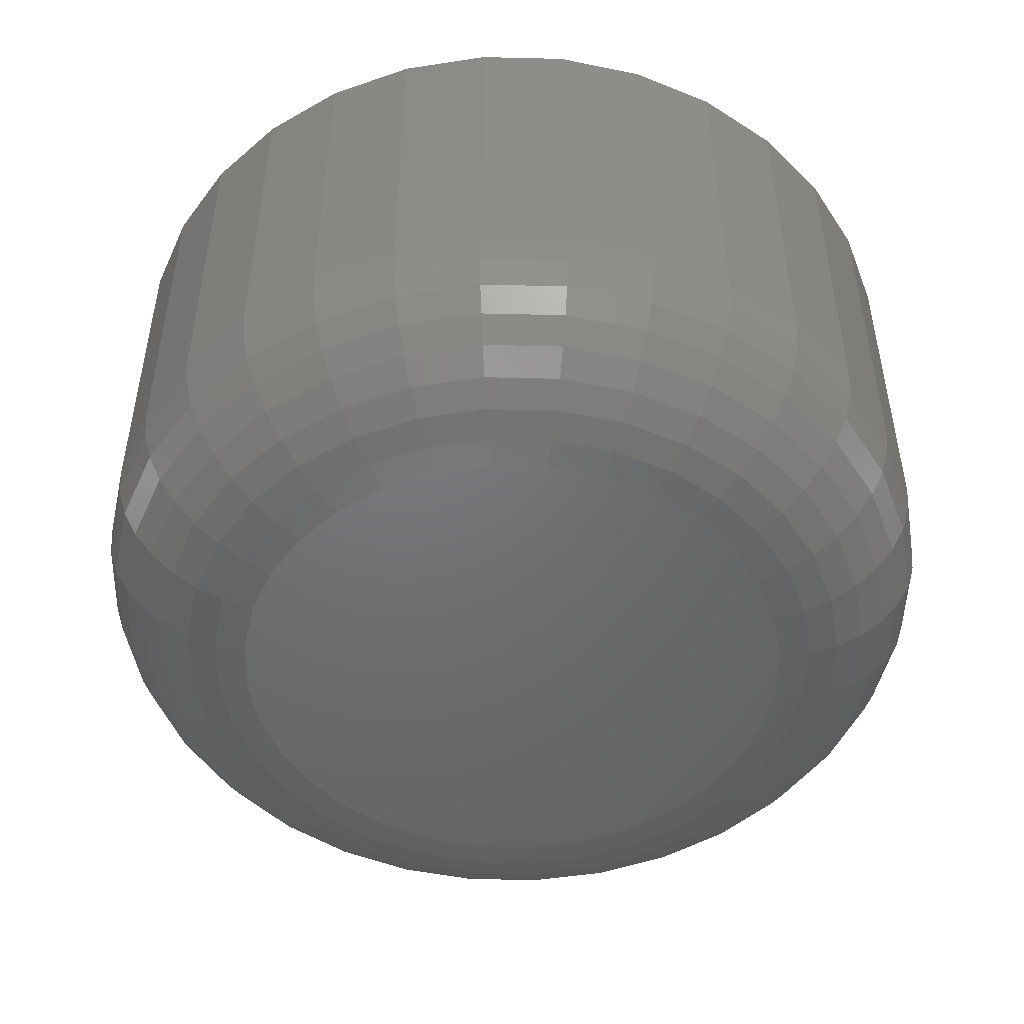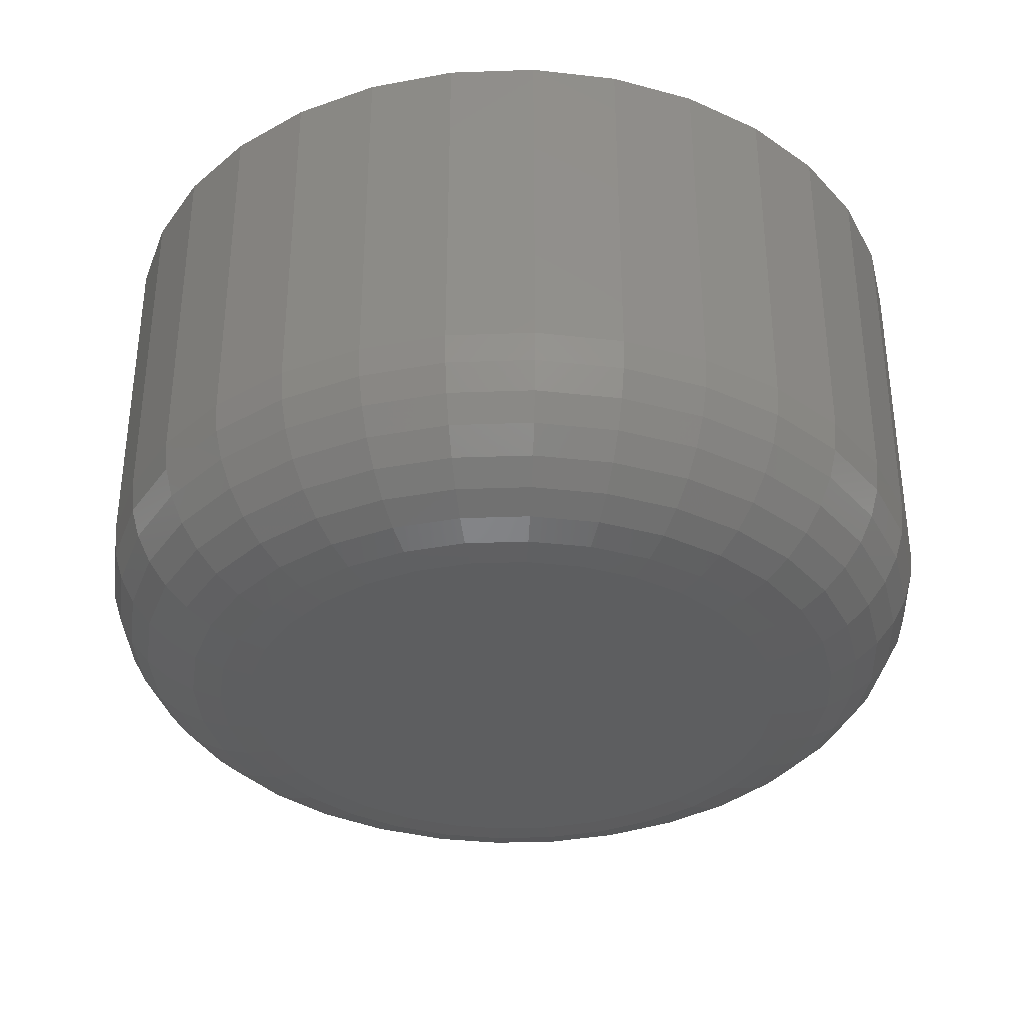
<metadata>
{"format":"stl","ext":"stl","renderer":"f3d","projection":"perspective","resolution":1024,"background":"white","views":[{"elev":-49.3,"azim":71.6,"up":"+Y"},{"elev":-35.1,"azim":132.1,"up":"+Y"}]}
</metadata>
<code>
# stl→obj: 320 verts, 636 faces
v -0.05718 -0.6094 0.3271
v 0.07297 -0.6094 0.3271
v 0.007895 -0.6094 0.3336
v 0.1355 -0.6094 0.3082
v -0.1198 -0.6094 0.3082
v 0.1932 -0.6094 0.2773
v -0.1774 -0.6094 0.2773
v 0.2438 -0.6094 0.2359
v -0.228 -0.6094 0.2359
v 0.2852 -0.6094 0.1853
v -0.2694 -0.6094 0.1853
v 0.3161 -0.6094 0.1276
v -0.3003 -0.6094 0.1276
v 0.335 -0.6094 0.06507
v -0.3192 -0.6094 0.06507
v 0.3414 -0.6094 1.473e-16
v -0.3257 -0.6094 -7.262e-16
v 0.335 -0.6094 -0.06507
v -0.3192 -0.6094 -0.06507
v 0.3161 -0.6094 -0.1276
v -0.3003 -0.6094 -0.1276
v 0.2852 -0.6094 -0.1853
v -0.2694 -0.6094 -0.1853
v 0.2438 -0.6094 -0.2359
v -0.228 -0.6094 -0.2359
v 0.1932 -0.6094 -0.2773
v -0.1774 -0.6094 -0.2773
v 0.1355 -0.6094 -0.3082
v -0.1198 -0.6094 -0.3082
v 0.07297 -0.6094 -0.3271
v -0.05718 -0.6094 -0.3271
v 0.007895 -0.6094 -0.3336
v 0.5289 1.689e-16 -2.059e-16
v 0.5289 -0.4219 -2.185e-15
v 0.5189 1.678e-16 -0.1017
v 0.5189 -0.4219 -0.1017
v 0.4893 1.645e-16 -0.1994
v 0.4893 -0.4219 -0.1994
v 0.4411 1.591e-16 -0.2895
v 0.4411 -0.4219 -0.2895
v 0.3763 1.519e-16 -0.3684
v 0.3763 -0.4219 -0.3684
v 0.2974 1.432e-16 -0.4332
v 0.2974 -0.4219 -0.4332
v 0.2073 1.332e-16 -0.4814
v 0.2073 -0.4219 -0.4814
v 0.1095 1.223e-16 -0.511
v 0.1095 -0.4219 -0.511
v 0.007895 1.11e-16 -0.5211
v 0.007895 -0.4219 -0.5211
v -0.09376 9.974e-17 -0.511
v -0.09376 -0.4219 -0.511
v -0.1915 8.888e-17 -0.4814
v -0.1915 -0.4219 -0.4814
v -0.2816 7.888e-17 -0.4332
v -0.2816 -0.4219 -0.4332
v -0.3605 7.012e-17 -0.3684
v -0.3605 -0.4219 -0.3684
v -0.4253 6.292e-17 -0.2895
v -0.4253 -0.4219 -0.2895
v -0.4735 5.758e-17 -0.1994
v -0.4735 -0.4219 -0.1994
v -0.5031 5.429e-17 -0.1017
v -0.5031 -0.4219 -0.1017
v -0.5132 5.317e-17 1.769e-16
v -0.5132 -0.4219 1.769e-16
v -0.5031 5.429e-17 0.1017
v -0.5031 -0.4219 0.1017
v -0.4735 5.758e-17 0.1994
v -0.4735 -0.4219 0.1994
v -0.4253 6.292e-17 0.2895
v -0.4253 -0.4219 0.2895
v -0.3605 7.012e-17 0.3684
v -0.3605 -0.4219 0.3684
v -0.2816 7.888e-17 0.4332
v -0.2816 -0.4219 0.4332
v -0.1915 8.888e-17 0.4814
v -0.1915 -0.4219 0.4814
v -0.09376 9.974e-17 0.511
v -0.09376 -0.4219 0.511
v 0.007895 1.11e-16 0.5211
v 0.007895 -0.4219 0.5211
v 0.1095 1.223e-16 0.511
v 0.1095 -0.4219 0.511
v 0.2073 1.332e-16 0.4814
v 0.2073 -0.4219 0.4814
v 0.2974 1.432e-16 0.4332
v 0.2974 -0.4219 0.4332
v 0.3763 1.519e-16 0.3684
v 0.3763 -0.4219 0.3684
v 0.4411 1.591e-16 0.2895
v 0.4411 -0.4219 0.2895
v 0.4893 1.645e-16 0.1994
v 0.4893 -0.4219 0.1994
v 0.5189 1.678e-16 0.1017
v 0.5189 -0.4219 0.1017
v -0.3622 -0.6058 8.327e-17
v -0.3551 -0.6058 0.07221
v -0.3974 -0.5951 8.327e-17
v -0.3896 -0.5951 0.07907
v -0.4298 -0.5778 1.11e-16
v -0.4214 -0.5778 0.0854
v -0.4582 -0.5545 1.11e-16
v -0.4493 -0.5545 0.09094
v -0.4816 -0.526 1.388e-16
v -0.4722 -0.526 0.09549
v -0.4989 -0.4936 1.11e-16
v -0.4891 -0.4936 0.09887
v -0.5096 -0.4585 1.11e-16
v -0.4996 -0.4585 0.1009
v 0.3709 -0.6058 0.07221
v 0.378 -0.6058 -1.721e-15
v 0.4054 -0.5951 0.07907
v 0.4132 -0.5951 -1.915e-15
v 0.4372 -0.5778 0.0854
v 0.4456 -0.5778 -2.082e-15
v 0.4651 -0.5545 0.09094
v 0.474 -0.5545 -2.22e-15
v 0.4879 -0.526 0.09549
v 0.4973 -0.526 -2.304e-15
v 0.5049 -0.4936 0.09887
v 0.5147 -0.4936 -2.387e-15
v 0.5154 -0.4585 0.1009
v 0.5253 -0.4585 -2.415e-15
v 0.3499 -0.6058 0.1416
v 0.3823 -0.5951 0.1551
v 0.4123 -0.5778 0.1675
v 0.4385 -0.5545 0.1784
v 0.4601 -0.526 0.1873
v 0.4761 -0.4936 0.1939
v 0.486 -0.4585 0.198
v 0.3156 -0.6058 0.2056
v 0.3449 -0.5951 0.2252
v 0.3718 -0.5778 0.2432
v 0.3955 -0.5545 0.259
v 0.4149 -0.526 0.2719
v 0.4293 -0.4936 0.2816
v 0.4381 -0.4585 0.2875
v 0.2696 -0.6058 0.2617
v 0.2945 -0.5951 0.2866
v 0.3174 -0.5778 0.3095
v 0.3375 -0.5545 0.3296
v 0.354 -0.526 0.3461
v 0.3662 -0.4936 0.3583
v 0.3738 -0.4585 0.3659
v 0.2135 -0.6058 0.3078
v 0.2331 -0.5951 0.337
v 0.2511 -0.5778 0.364
v 0.2669 -0.5545 0.3876
v 0.2798 -0.526 0.407
v 0.2894 -0.4936 0.4214
v 0.2954 -0.4585 0.4302
v 0.1495 -0.6058 0.342
v 0.163 -0.5951 0.3745
v 0.1754 -0.5778 0.4044
v 0.1863 -0.5545 0.4307
v 0.1952 -0.526 0.4522
v 0.2018 -0.4936 0.4682
v 0.2059 -0.4585 0.4781
v 0.0801 -0.6058 0.363
v 0.08697 -0.5951 0.3975
v 0.09329 -0.5778 0.4293
v 0.09883 -0.5545 0.4572
v 0.1034 -0.526 0.48
v 0.1068 -0.4936 0.497
v 0.1088 -0.4585 0.5075
v 0.007895 -0.6058 0.3701
v 0.007895 -0.5951 0.4053
v 0.007895 -0.5778 0.4377
v 0.007895 -0.5545 0.4661
v 0.007895 -0.526 0.4895
v 0.007895 -0.4936 0.5068
v 0.007895 -0.4585 0.5174
v -0.06431 -0.6058 0.363
v -0.07118 -0.5951 0.3975
v -0.0775 -0.5778 0.4293
v -0.08304 -0.5545 0.4572
v -0.08759 -0.526 0.48
v -0.09097 -0.4936 0.497
v -0.09305 -0.4585 0.5075
v -0.1337 -0.6058 0.342
v -0.1472 -0.5951 0.3745
v -0.1596 -0.5778 0.4044
v -0.1705 -0.5545 0.4307
v -0.1794 -0.526 0.4522
v -0.186 -0.4936 0.4682
v -0.1901 -0.4585 0.4781
v -0.1977 -0.6058 0.3078
v -0.2173 -0.5951 0.337
v -0.2353 -0.5778 0.364
v -0.2511 -0.5545 0.3876
v -0.264 -0.526 0.407
v -0.2737 -0.4936 0.4214
v -0.2796 -0.4585 0.4302
v -0.2538 -0.6058 0.2617
v -0.2787 -0.5951 0.2866
v -0.3016 -0.5778 0.3095
v -0.3217 -0.5545 0.3296
v -0.3382 -0.526 0.3461
v -0.3505 -0.4936 0.3583
v -0.358 -0.4585 0.3659
v -0.2999 -0.6058 0.2056
v -0.3291 -0.5951 0.2252
v -0.3561 -0.5778 0.2432
v -0.3797 -0.5545 0.259
v -0.3991 -0.526 0.2719
v -0.4135 -0.4936 0.2816
v -0.4223 -0.4585 0.2875
v -0.3341 -0.6058 0.1416
v -0.3666 -0.5951 0.1551
v -0.3965 -0.5778 0.1675
v -0.4228 -0.5545 0.1784
v -0.4443 -0.526 0.1873
v -0.4603 -0.4936 0.1939
v -0.4702 -0.4585 0.198
v 0.3709 -0.6058 -0.07221
v 0.4054 -0.5951 -0.07907
v 0.4372 -0.5778 -0.0854
v 0.4651 -0.5545 -0.09094
v 0.4879 -0.526 -0.09549
v 0.5049 -0.4936 -0.09887
v 0.5154 -0.4585 -0.1009
v -0.3551 -0.6058 -0.07221
v -0.3896 -0.5951 -0.07907
v -0.4214 -0.5778 -0.0854
v -0.4493 -0.5545 -0.09094
v -0.4722 -0.526 -0.09549
v -0.4891 -0.4936 -0.09887
v -0.4996 -0.4585 -0.1009
v -0.3341 -0.6058 -0.1416
v -0.3666 -0.5951 -0.1551
v -0.3965 -0.5778 -0.1675
v -0.4228 -0.5545 -0.1784
v -0.4443 -0.526 -0.1873
v -0.4603 -0.4936 -0.1939
v -0.4702 -0.4585 -0.198
v -0.2999 -0.6058 -0.2056
v -0.3291 -0.5951 -0.2252
v -0.3561 -0.5778 -0.2432
v -0.3797 -0.5545 -0.259
v -0.3991 -0.526 -0.2719
v -0.4135 -0.4936 -0.2816
v -0.4223 -0.4585 -0.2875
v -0.2538 -0.6058 -0.2617
v -0.2787 -0.5951 -0.2866
v -0.3016 -0.5778 -0.3095
v -0.3217 -0.5545 -0.3296
v -0.3382 -0.526 -0.3461
v -0.3505 -0.4936 -0.3583
v -0.358 -0.4585 -0.3659
v -0.1977 -0.6058 -0.3078
v -0.2173 -0.5951 -0.337
v -0.2353 -0.5778 -0.364
v -0.2511 -0.5545 -0.3876
v -0.264 -0.526 -0.407
v -0.2737 -0.4936 -0.4214
v -0.2796 -0.4585 -0.4302
v -0.1337 -0.6058 -0.342
v -0.1472 -0.5951 -0.3745
v -0.1596 -0.5778 -0.4044
v -0.1705 -0.5545 -0.4307
v -0.1794 -0.526 -0.4522
v -0.186 -0.4936 -0.4682
v -0.1901 -0.4585 -0.4781
v -0.06431 -0.6058 -0.363
v -0.07118 -0.5951 -0.3975
v -0.0775 -0.5778 -0.4293
v -0.08304 -0.5545 -0.4572
v -0.08759 -0.526 -0.48
v -0.09097 -0.4936 -0.497
v -0.09305 -0.4585 -0.5075
v 0.007895 -0.6058 -0.3701
v 0.007895 -0.5951 -0.4053
v 0.007895 -0.5778 -0.4377
v 0.007895 -0.5545 -0.4661
v 0.007895 -0.526 -0.4895
v 0.007895 -0.4936 -0.5068
v 0.007895 -0.4585 -0.5174
v 0.0801 -0.6058 -0.363
v 0.08697 -0.5951 -0.3975
v 0.09329 -0.5778 -0.4293
v 0.09883 -0.5545 -0.4572
v 0.1034 -0.526 -0.48
v 0.1068 -0.4936 -0.497
v 0.1088 -0.4585 -0.5075
v 0.1495 -0.6058 -0.342
v 0.163 -0.5951 -0.3745
v 0.1754 -0.5778 -0.4044
v 0.1863 -0.5545 -0.4307
v 0.1952 -0.526 -0.4522
v 0.2018 -0.4936 -0.4682
v 0.2059 -0.4585 -0.4781
v 0.2135 -0.6058 -0.3078
v 0.2331 -0.5951 -0.337
v 0.2511 -0.5778 -0.364
v 0.2669 -0.5545 -0.3876
v 0.2798 -0.526 -0.407
v 0.2894 -0.4936 -0.4214
v 0.2954 -0.4585 -0.4302
v 0.2696 -0.6058 -0.2617
v 0.2945 -0.5951 -0.2866
v 0.3174 -0.5778 -0.3095
v 0.3375 -0.5545 -0.3296
v 0.354 -0.526 -0.3461
v 0.3662 -0.4936 -0.3583
v 0.3738 -0.4585 -0.3659
v 0.3156 -0.6058 -0.2056
v 0.3449 -0.5951 -0.2252
v 0.3718 -0.5778 -0.2432
v 0.3955 -0.5545 -0.259
v 0.4149 -0.526 -0.2719
v 0.4293 -0.4936 -0.2816
v 0.4381 -0.4585 -0.2875
v 0.3499 -0.6058 -0.1416
v 0.3823 -0.5951 -0.1551
v 0.4123 -0.5778 -0.1675
v 0.4385 -0.5545 -0.1784
v 0.4601 -0.526 -0.1873
v 0.4761 -0.4936 -0.1939
v 0.486 -0.4585 -0.198
f 1 2 3
f 2 1 4
f 4 1 5
f 4 5 6
f 6 5 7
f 6 7 8
f 8 7 9
f 8 9 10
f 10 9 11
f 10 11 12
f 12 11 13
f 12 13 14
f 14 13 15
f 14 15 16
f 16 15 17
f 16 17 18
f 18 17 19
f 18 19 20
f 20 19 21
f 20 21 22
f 22 21 23
f 22 23 24
f 24 23 25
f 24 25 26
f 26 25 27
f 26 27 28
f 28 27 29
f 28 29 30
f 30 29 31
f 30 31 32
f 33 34 35
f 35 34 36
f 35 36 37
f 37 36 38
f 37 38 39
f 39 38 40
f 39 40 41
f 41 40 42
f 41 42 43
f 43 42 44
f 43 44 45
f 45 44 46
f 45 46 47
f 47 46 48
f 47 48 49
f 49 48 50
f 49 50 51
f 51 50 52
f 51 52 53
f 53 52 54
f 53 54 55
f 55 54 56
f 55 56 57
f 57 56 58
f 57 58 59
f 59 58 60
f 59 60 61
f 61 60 62
f 61 62 63
f 63 62 64
f 63 64 65
f 65 64 66
f 65 66 67
f 67 66 68
f 67 68 69
f 69 68 70
f 69 70 71
f 71 70 72
f 71 72 73
f 73 72 74
f 73 74 75
f 75 74 76
f 75 76 77
f 77 76 78
f 77 78 79
f 79 78 80
f 79 80 81
f 81 80 82
f 81 82 83
f 83 82 84
f 83 84 85
f 85 84 86
f 85 86 87
f 87 86 88
f 87 88 89
f 89 88 90
f 89 90 91
f 91 90 92
f 91 92 93
f 93 92 94
f 93 94 95
f 95 94 96
f 95 96 33
f 33 96 34
f 17 15 97
f 97 15 98
f 97 98 99
f 99 98 100
f 99 100 101
f 101 100 102
f 101 102 103
f 103 102 104
f 103 104 105
f 105 104 106
f 105 106 107
f 107 106 108
f 107 108 109
f 109 108 110
f 109 110 66
f 66 110 68
f 14 16 111
f 111 16 112
f 111 112 113
f 113 112 114
f 113 114 115
f 115 114 116
f 115 116 117
f 117 116 118
f 117 118 119
f 119 118 120
f 119 120 121
f 121 120 122
f 121 122 123
f 123 122 124
f 123 124 96
f 96 124 34
f 12 14 125
f 125 14 111
f 125 111 126
f 126 111 113
f 126 113 127
f 127 113 115
f 127 115 128
f 128 115 117
f 128 117 129
f 129 117 119
f 129 119 130
f 130 119 121
f 130 121 131
f 131 121 123
f 131 123 94
f 94 123 96
f 10 12 132
f 132 12 125
f 132 125 133
f 133 125 126
f 133 126 134
f 134 126 127
f 134 127 135
f 135 127 128
f 135 128 136
f 136 128 129
f 136 129 137
f 137 129 130
f 137 130 138
f 138 130 131
f 138 131 92
f 92 131 94
f 8 10 139
f 139 10 132
f 139 132 140
f 140 132 133
f 140 133 141
f 141 133 134
f 141 134 142
f 142 134 135
f 142 135 143
f 143 135 136
f 143 136 144
f 144 136 137
f 144 137 145
f 145 137 138
f 145 138 90
f 90 138 92
f 6 8 146
f 146 8 139
f 146 139 147
f 147 139 140
f 147 140 148
f 148 140 141
f 148 141 149
f 149 141 142
f 149 142 150
f 150 142 143
f 150 143 151
f 151 143 144
f 151 144 152
f 152 144 145
f 152 145 88
f 88 145 90
f 4 6 153
f 153 6 146
f 153 146 154
f 154 146 147
f 154 147 155
f 155 147 148
f 155 148 156
f 156 148 149
f 156 149 157
f 157 149 150
f 157 150 158
f 158 150 151
f 158 151 159
f 159 151 152
f 159 152 86
f 86 152 88
f 2 4 160
f 160 4 153
f 160 153 161
f 161 153 154
f 161 154 162
f 162 154 155
f 162 155 163
f 163 155 156
f 163 156 164
f 164 156 157
f 164 157 165
f 165 157 158
f 165 158 166
f 166 158 159
f 166 159 84
f 84 159 86
f 3 2 167
f 167 2 160
f 167 160 168
f 168 160 161
f 168 161 169
f 169 161 162
f 169 162 170
f 170 162 163
f 170 163 171
f 171 163 164
f 171 164 172
f 172 164 165
f 172 165 173
f 173 165 166
f 173 166 82
f 82 166 84
f 1 3 174
f 174 3 167
f 174 167 175
f 175 167 168
f 175 168 176
f 176 168 169
f 176 169 177
f 177 169 170
f 177 170 178
f 178 170 171
f 178 171 179
f 179 171 172
f 179 172 180
f 180 172 173
f 180 173 80
f 80 173 82
f 5 1 181
f 181 1 174
f 181 174 182
f 182 174 175
f 182 175 183
f 183 175 176
f 183 176 184
f 184 176 177
f 184 177 185
f 185 177 178
f 185 178 186
f 186 178 179
f 186 179 187
f 187 179 180
f 187 180 78
f 78 180 80
f 7 5 188
f 188 5 181
f 188 181 189
f 189 181 182
f 189 182 190
f 190 182 183
f 190 183 191
f 191 183 184
f 191 184 192
f 192 184 185
f 192 185 193
f 193 185 186
f 193 186 194
f 194 186 187
f 194 187 76
f 76 187 78
f 9 7 195
f 195 7 188
f 195 188 196
f 196 188 189
f 196 189 197
f 197 189 190
f 197 190 198
f 198 190 191
f 198 191 199
f 199 191 192
f 199 192 200
f 200 192 193
f 200 193 201
f 201 193 194
f 201 194 74
f 74 194 76
f 11 9 202
f 202 9 195
f 202 195 203
f 203 195 196
f 203 196 204
f 204 196 197
f 204 197 205
f 205 197 198
f 205 198 206
f 206 198 199
f 206 199 207
f 207 199 200
f 207 200 208
f 208 200 201
f 208 201 72
f 72 201 74
f 13 11 209
f 209 11 202
f 209 202 210
f 210 202 203
f 210 203 211
f 211 203 204
f 211 204 212
f 212 204 205
f 212 205 213
f 213 205 206
f 213 206 214
f 214 206 207
f 214 207 215
f 215 207 208
f 215 208 70
f 70 208 72
f 15 13 98
f 98 13 209
f 98 209 100
f 100 209 210
f 100 210 102
f 102 210 211
f 102 211 104
f 104 211 212
f 104 212 106
f 106 212 213
f 106 213 108
f 108 213 214
f 108 214 110
f 110 214 215
f 110 215 68
f 68 215 70
f 16 18 112
f 112 18 216
f 112 216 114
f 114 216 217
f 114 217 116
f 116 217 218
f 116 218 118
f 118 218 219
f 118 219 120
f 120 219 220
f 120 220 122
f 122 220 221
f 122 221 124
f 124 221 222
f 124 222 34
f 34 222 36
f 19 17 223
f 223 17 97
f 223 97 224
f 224 97 99
f 224 99 225
f 225 99 101
f 225 101 226
f 226 101 103
f 226 103 227
f 227 103 105
f 227 105 228
f 228 105 107
f 228 107 229
f 229 107 109
f 229 109 64
f 64 109 66
f 21 19 230
f 230 19 223
f 230 223 231
f 231 223 224
f 231 224 232
f 232 224 225
f 232 225 233
f 233 225 226
f 233 226 234
f 234 226 227
f 234 227 235
f 235 227 228
f 235 228 236
f 236 228 229
f 236 229 62
f 62 229 64
f 23 21 237
f 237 21 230
f 237 230 238
f 238 230 231
f 238 231 239
f 239 231 232
f 239 232 240
f 240 232 233
f 240 233 241
f 241 233 234
f 241 234 242
f 242 234 235
f 242 235 243
f 243 235 236
f 243 236 60
f 60 236 62
f 25 23 244
f 244 23 237
f 244 237 245
f 245 237 238
f 245 238 246
f 246 238 239
f 246 239 247
f 247 239 240
f 247 240 248
f 248 240 241
f 248 241 249
f 249 241 242
f 249 242 250
f 250 242 243
f 250 243 58
f 58 243 60
f 27 25 251
f 251 25 244
f 251 244 252
f 252 244 245
f 252 245 253
f 253 245 246
f 253 246 254
f 254 246 247
f 254 247 255
f 255 247 248
f 255 248 256
f 256 248 249
f 256 249 257
f 257 249 250
f 257 250 56
f 56 250 58
f 29 27 258
f 258 27 251
f 258 251 259
f 259 251 252
f 259 252 260
f 260 252 253
f 260 253 261
f 261 253 254
f 261 254 262
f 262 254 255
f 262 255 263
f 263 255 256
f 263 256 264
f 264 256 257
f 264 257 54
f 54 257 56
f 31 29 265
f 265 29 258
f 265 258 266
f 266 258 259
f 266 259 267
f 267 259 260
f 267 260 268
f 268 260 261
f 268 261 269
f 269 261 262
f 269 262 270
f 270 262 263
f 270 263 271
f 271 263 264
f 271 264 52
f 52 264 54
f 32 31 272
f 272 31 265
f 272 265 273
f 273 265 266
f 273 266 274
f 274 266 267
f 274 267 275
f 275 267 268
f 275 268 276
f 276 268 269
f 276 269 277
f 277 269 270
f 277 270 278
f 278 270 271
f 278 271 50
f 50 271 52
f 30 32 279
f 279 32 272
f 279 272 280
f 280 272 273
f 280 273 281
f 281 273 274
f 281 274 282
f 282 274 275
f 282 275 283
f 283 275 276
f 283 276 284
f 284 276 277
f 284 277 285
f 285 277 278
f 285 278 48
f 48 278 50
f 28 30 286
f 286 30 279
f 286 279 287
f 287 279 280
f 287 280 288
f 288 280 281
f 288 281 289
f 289 281 282
f 289 282 290
f 290 282 283
f 290 283 291
f 291 283 284
f 291 284 292
f 292 284 285
f 292 285 46
f 46 285 48
f 26 28 293
f 293 28 286
f 293 286 294
f 294 286 287
f 294 287 295
f 295 287 288
f 295 288 296
f 296 288 289
f 296 289 297
f 297 289 290
f 297 290 298
f 298 290 291
f 298 291 299
f 299 291 292
f 299 292 44
f 44 292 46
f 24 26 300
f 300 26 293
f 300 293 301
f 301 293 294
f 301 294 302
f 302 294 295
f 302 295 303
f 303 295 296
f 303 296 304
f 304 296 297
f 304 297 305
f 305 297 298
f 305 298 306
f 306 298 299
f 306 299 42
f 42 299 44
f 22 24 307
f 307 24 300
f 307 300 308
f 308 300 301
f 308 301 309
f 309 301 302
f 309 302 310
f 310 302 303
f 310 303 311
f 311 303 304
f 311 304 312
f 312 304 305
f 312 305 313
f 313 305 306
f 313 306 40
f 40 306 42
f 20 22 314
f 314 22 307
f 314 307 315
f 315 307 308
f 315 308 316
f 316 308 309
f 316 309 317
f 317 309 310
f 317 310 318
f 318 310 311
f 318 311 319
f 319 311 312
f 319 312 320
f 320 312 313
f 320 313 38
f 38 313 40
f 18 20 216
f 216 20 314
f 216 314 217
f 217 314 315
f 217 315 218
f 218 315 316
f 218 316 219
f 219 316 317
f 219 317 220
f 220 317 318
f 220 318 221
f 221 318 319
f 221 319 222
f 222 319 320
f 222 320 36
f 36 320 38
f 81 83 79
f 49 51 47
f 47 51 53
f 47 53 45
f 45 53 55
f 45 55 43
f 43 55 57
f 43 57 41
f 41 57 59
f 41 59 39
f 39 59 61
f 39 61 37
f 37 61 63
f 37 63 35
f 35 63 65
f 35 65 33
f 33 65 67
f 33 67 95
f 95 67 69
f 95 69 93
f 93 69 71
f 93 71 91
f 91 71 73
f 91 73 89
f 89 73 75
f 89 75 87
f 87 75 77
f 87 77 85
f 85 77 79
f 85 79 83

</code>
